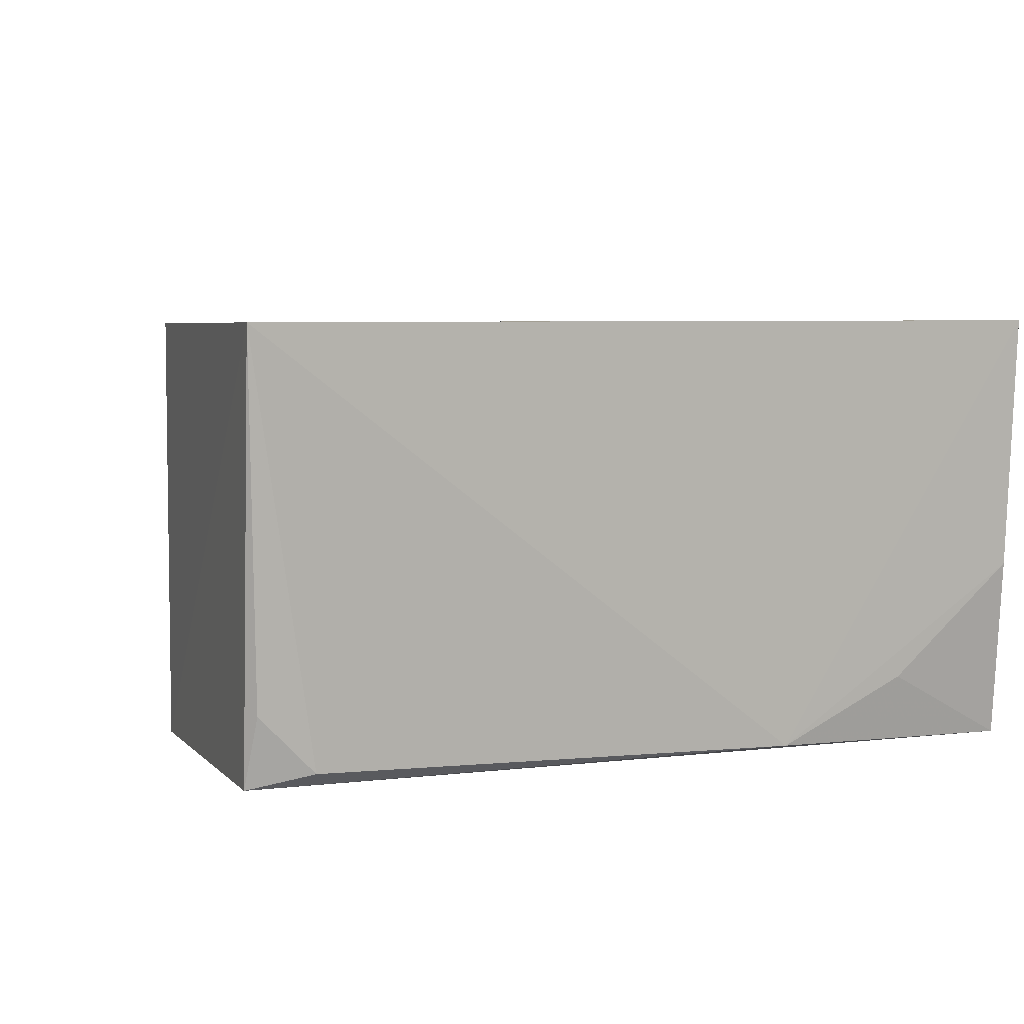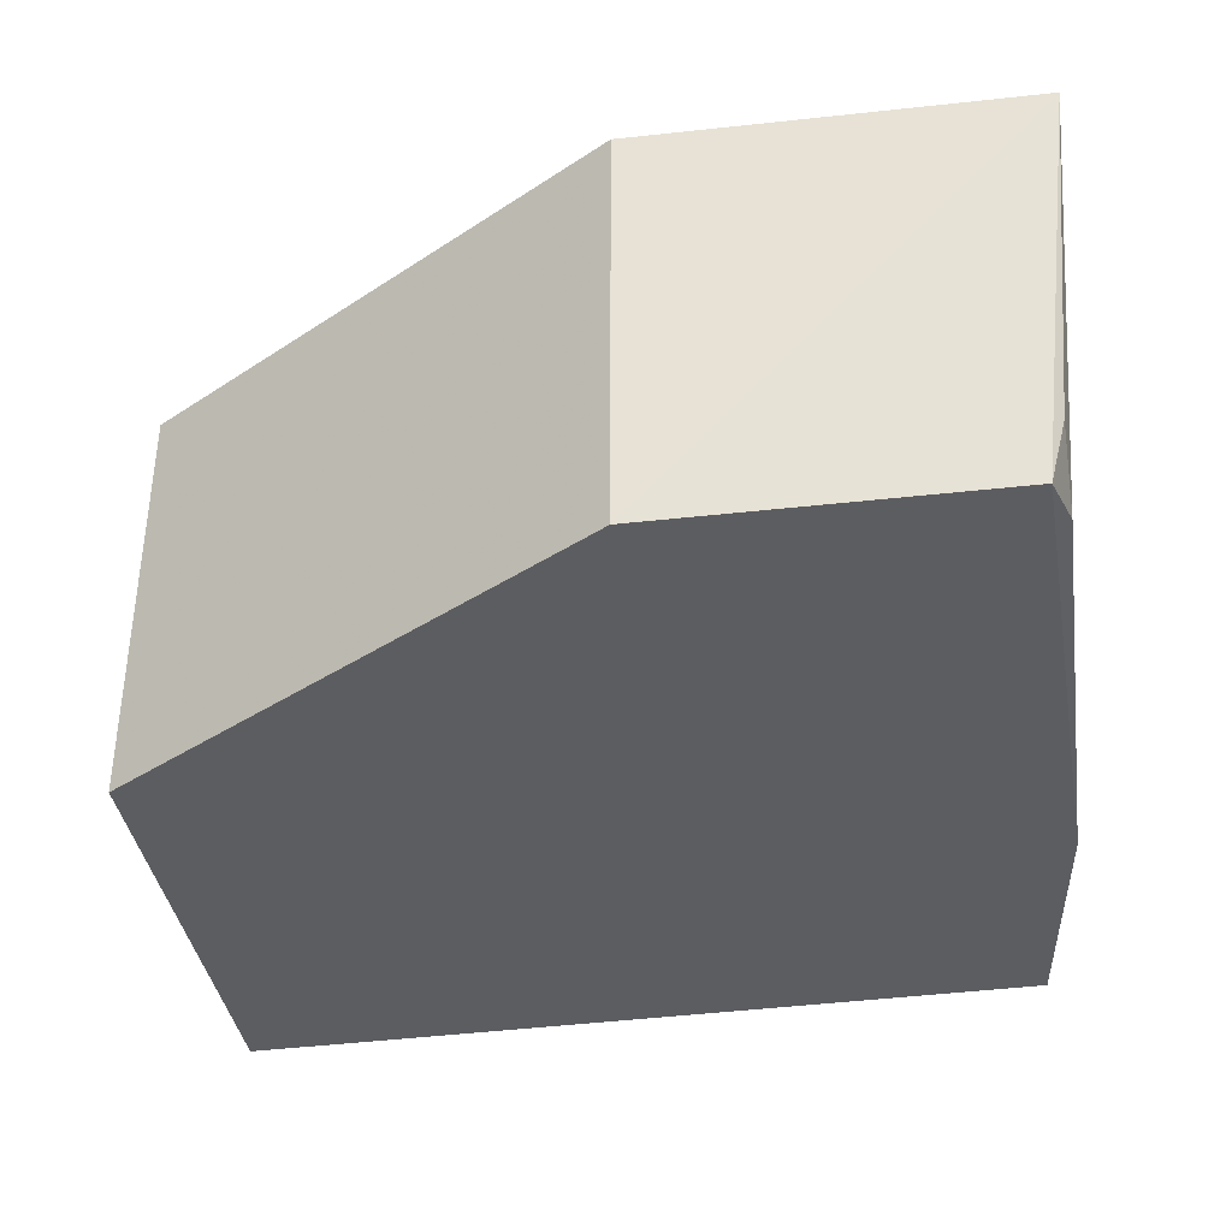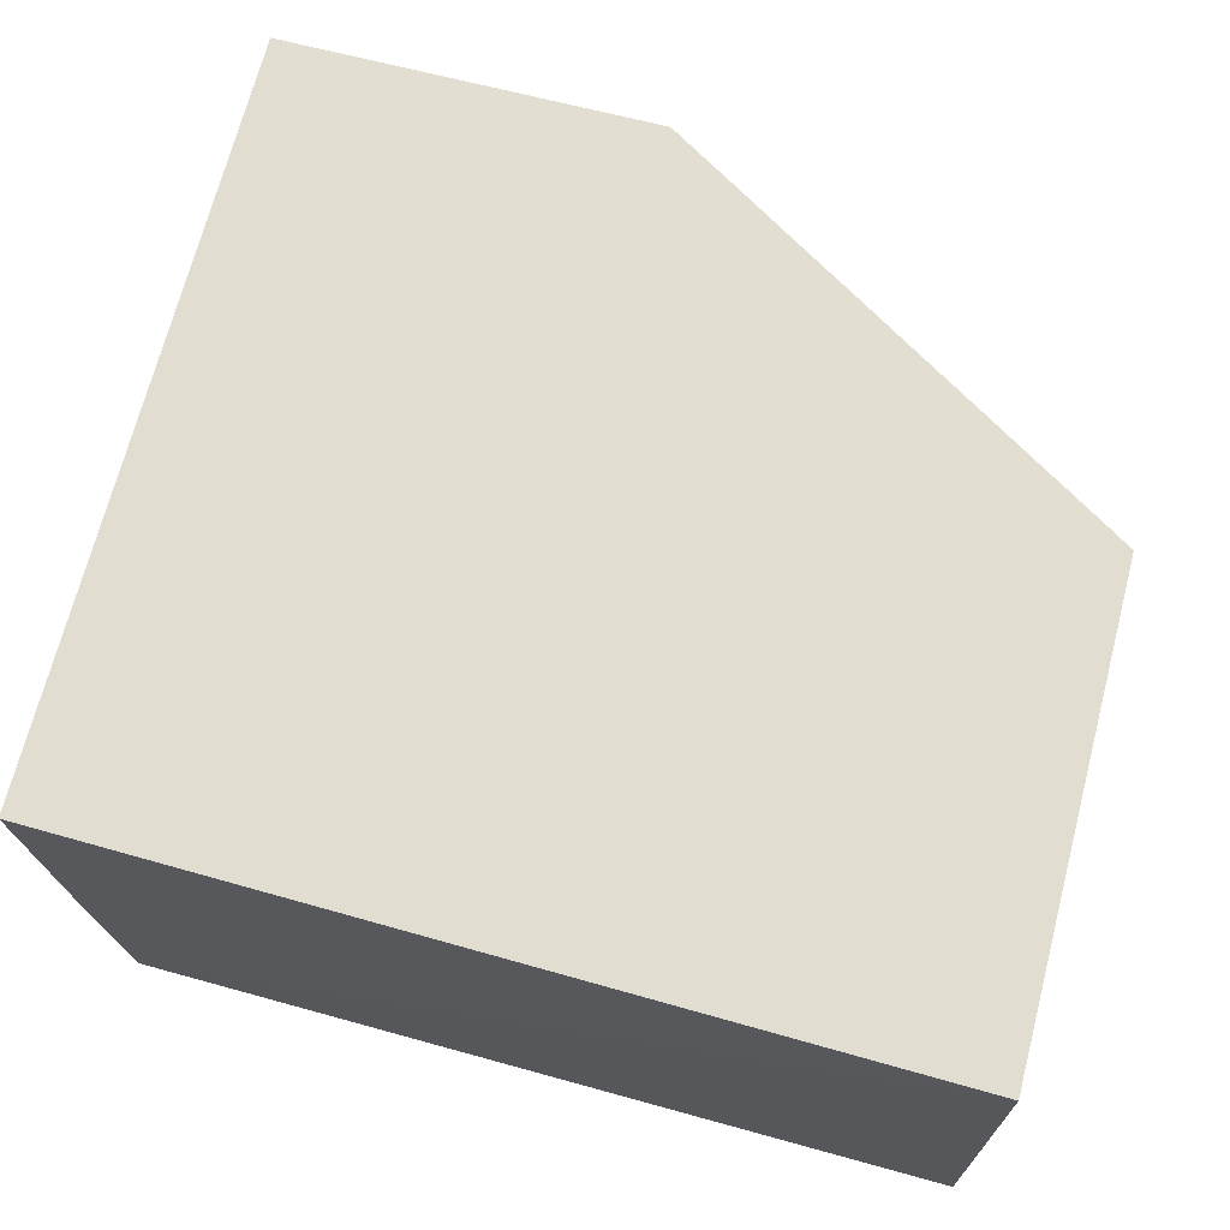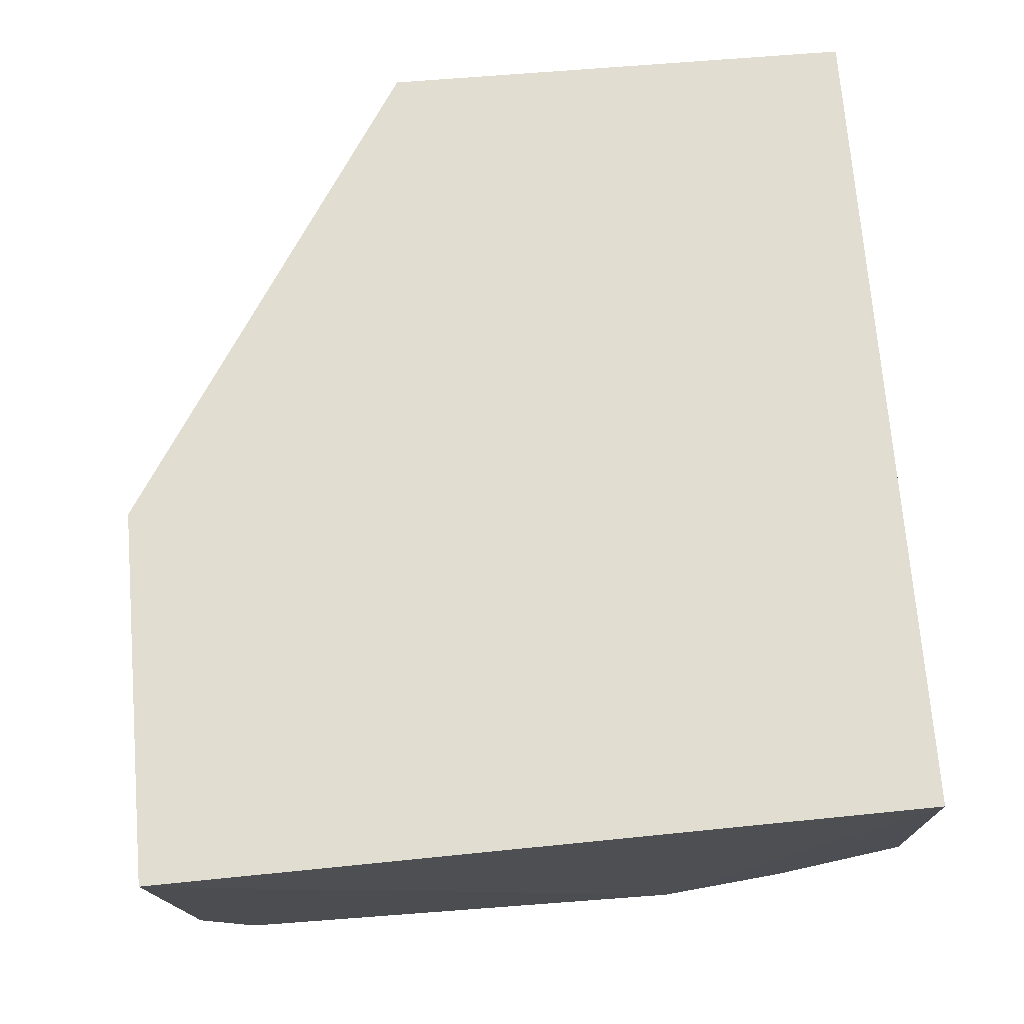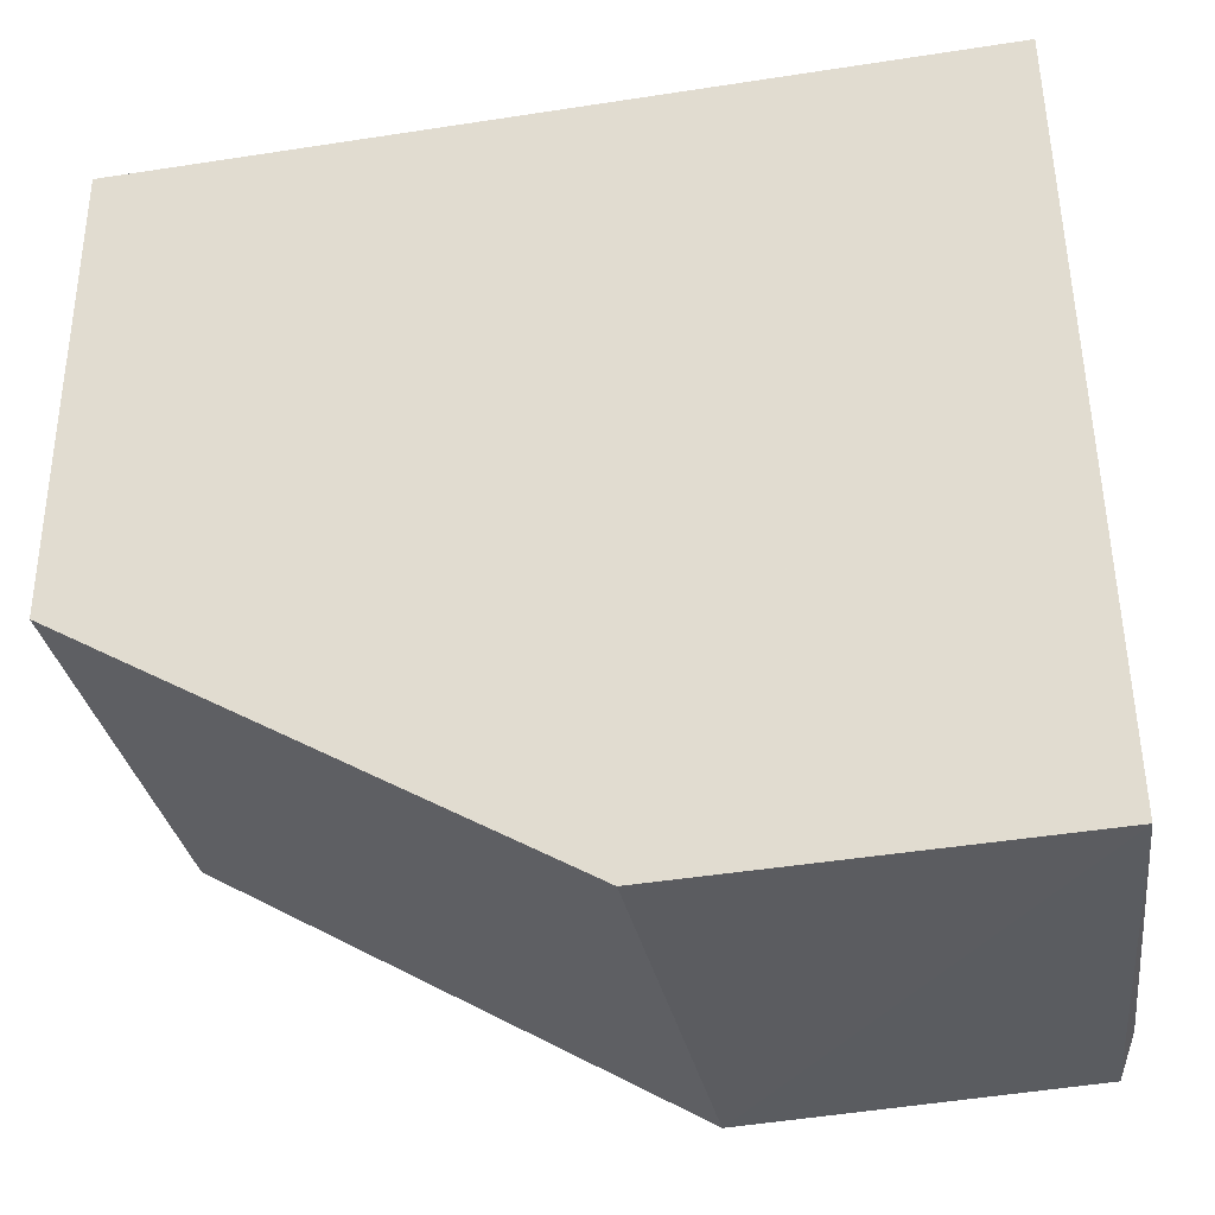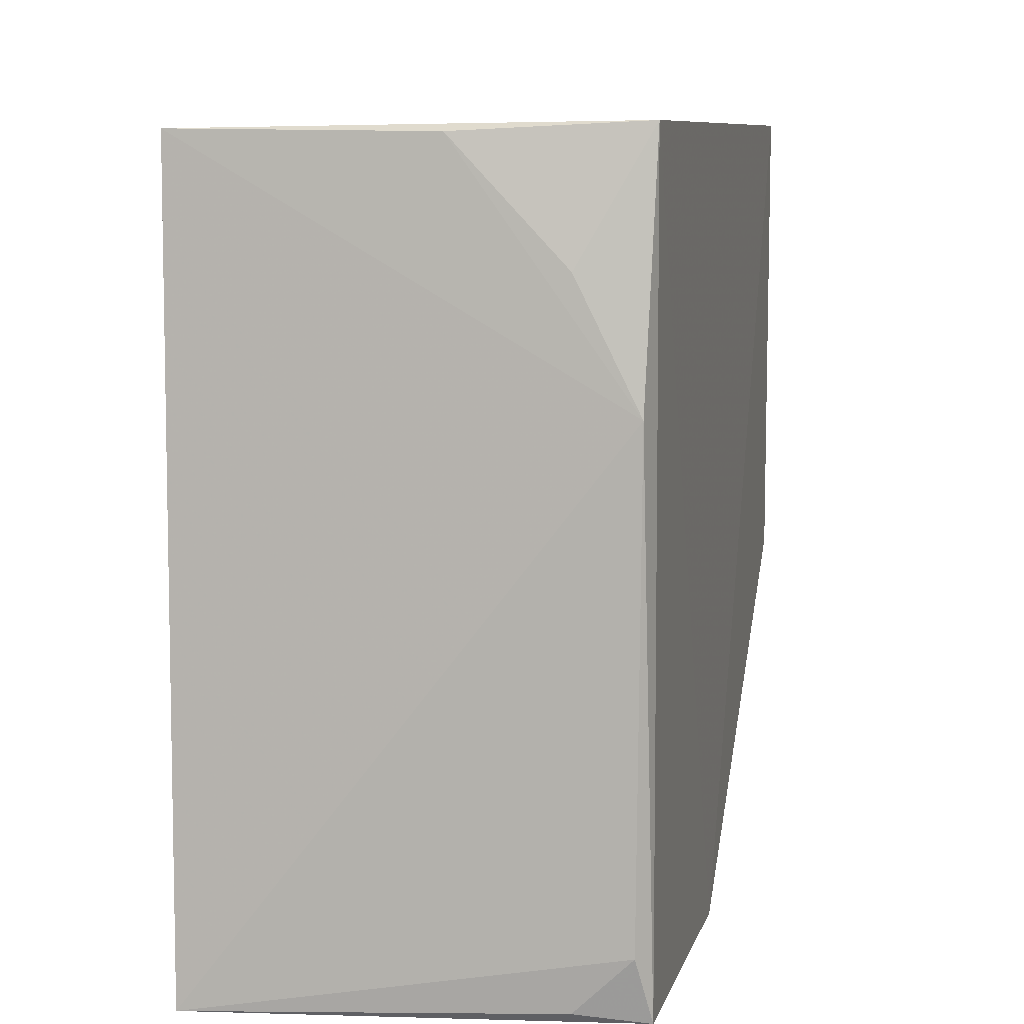
<metadata>
{"format":"obj","ext":"obj","renderer":"f3d","projection":"perspective","resolution":1024,"background":"white","views":[{"elev":5.2,"azim":71.0,"up":"+Z"},{"elev":-37.1,"azim":8.2,"up":"+Z"},{"elev":68.6,"azim":-165.1,"up":"+Z"},{"elev":68.8,"azim":85.3,"up":"+Z"},{"elev":-34.8,"azim":12.2,"up":"+Y"},{"elev":8.6,"azim":102.0,"up":"+Y"}]}
</metadata>
<code>
v 0.4792 -0.09919 0.008125
v 0.4712 -0.08269 -0.09331
v 0.4757 0.09403 0.008446
v 0.2629 0.09686 0.007576
v 0.2629 -0.02435 -0.09848
v 0.2629 -0.02435 0.007576
v 0.4718 0.03396 -0.09432
v 0.3841 -0.1001 -0.09848
v 0.2629 0.09686 -0.09848
v 0.4671 -0.09841 -0.09686
v 0.3841 -0.1001 0.007576
v 0.4641 0.09562 -0.09597
v 0.4712 -0.09605 -0.07943
v 0.4722 0.09334 -0.05195
v 0.4715 0.06445 -0.07905
f 6 1 3
f 6 3 4
f 6 4 5
f 7 1 2
f 7 3 1
f 8 6 5
f 9 5 4
f 9 8 5
f 10 1 8
f 10 7 2
f 11 8 1
f 11 1 6
f 11 6 8
f 12 9 4
f 12 4 3
f 12 7 10
f 12 10 8
f 12 8 9
f 13 10 2
f 13 2 1
f 13 1 10
f 14 12 3
f 14 3 7
f 15 14 7
f 15 7 12
f 15 12 14

</code>
